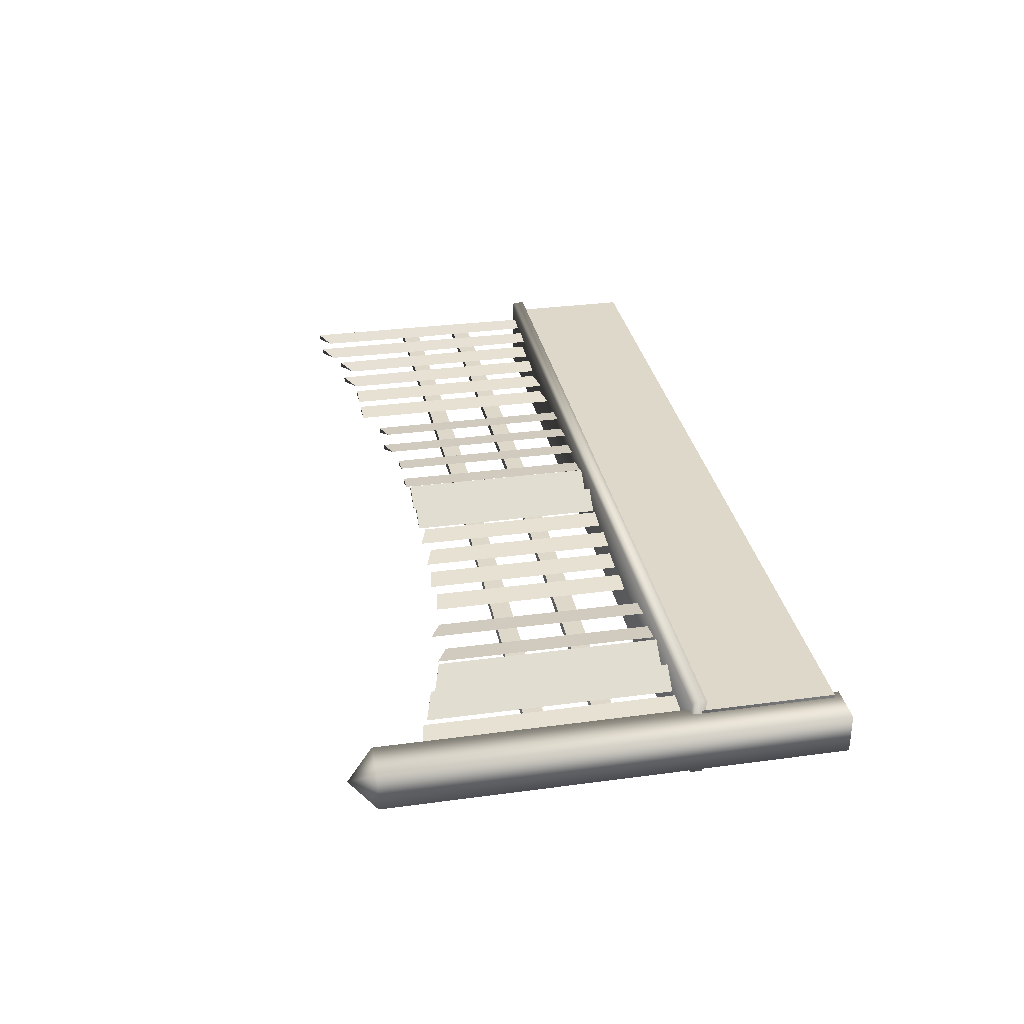
<metadata>
{"format":"obj","ext":"obj","renderer":"f3d","projection":"perspective","resolution":1024,"background":"white","views":[{"elev":31.7,"azim":-100.8,"up":"+Z"}]}
</metadata>
<code>
v -6.29 3.139 0.1998
v -6.432 3.32 0.05795
v -6.574 3.139 0.1998
v -6.574 3.139 0.1998
v -6.29 -0.05238 0.1998
v -6.574 -0.05238 0.1998
v -6.574 3.139 0.1998
v -6.432 3.32 0.05795
v -6.574 3.139 -0.08395
v -6.574 -0.05238 -0.08395
v -6.574 -0.05238 0.1998
v -6.574 3.139 0.1998
v -0.09652 2.88 0.1811
v -0.09652 2.88 0.1411
v -0.2528 2.796 0.1611
v -0.7059 2.745 0.1811
v -0.7059 2.745 0.1411
v -0.8604 2.653 0.1611
v -1.291 2.662 0.1811
v -1.291 2.662 0.1411
v -1.459 2.662 0.1611
v -1.905 2.537 0.1257
v -1.915 2.537 0.08699
v -2.077 2.488 0.1496
v -2.498 2.451 0.1257
v -2.508 2.451 0.08699
v -2.671 2.451 0.1496
v -3.693 2.402 0.1811
v -3.693 2.402 0.1411
v -3.861 2.457 0.1611
v -4.295 2.446 0.1811
v -4.295 2.446 0.1411
v -4.464 2.472 0.1611
v -4.464 1.066 0.1611
v -4.295 1.066 0.1411
v -4.295 1.066 0.1811
v -0.2549 0.9855 0.1611
v -0.1062 0.9855 0.1411
v -0.1062 0.9855 0.1811
v -2.077 0.9812 0.1496
v -1.915 0.9812 0.08699
v -1.905 0.9812 0.1257
v -3.861 1.045 0.1611
v -3.693 1.045 0.1411
v -3.693 1.045 0.1811
v -1.458 1.025 0.1611
v -1.291 1.061 0.1411
v -1.291 1.061 0.1811
v -0.8604 1.038 0.1611
v -0.6923 1.038 0.1411
v -0.6923 1.038 0.1811
v -2.671 1.002 0.1496
v -2.508 1.002 0.08699
v -2.498 1.002 0.1257
v -4.905 2.481 0.1257
v -4.915 2.481 0.08699
v -5.077 2.561 0.1496
v -5.515 2.576 0.2307
v -5.494 2.576 0.1969
v -5.667 2.628 0.1112
v -6.1 2.77 0.1811
v -6.1 2.77 0.1411
v -6.268 2.802 0.1611
v -6.268 1.045 0.1611
v -6.1 1.045 0.1411
v -6.1 1.045 0.1811
v -5.667 1.024 0.1112
v -5.494 1.024 0.1969
v -5.515 1.024 0.2307
v -5.077 1.002 0.1496
v -4.915 1.002 0.08699
v -4.905 1.002 0.1257
v -0.3965 2.88 0.1811
v -0.3965 2.88 0.1411
v -0.5528 2.796 0.1611
v -1.006 2.745 0.1811
v -1.006 2.745 0.1411
v -1.16 2.653 0.1611
v -1.591 2.662 0.1811
v -1.591 2.662 0.1411
v -1.759 2.662 0.1611
v -2.205 2.537 0.1257
v -2.215 2.537 0.08699
v -2.377 2.488 0.1496
v -2.798 2.451 0.1257
v -2.808 2.451 0.08699
v -2.971 2.451 0.1496
v -3.408 2.434 0.2307
v -3.387 2.434 0.1969
v -3.56 2.434 0.1112
v -3.993 2.402 0.1811
v -3.993 2.402 0.1411
v -4.161 2.457 0.1611
v -4.595 2.446 0.1811
v -4.595 2.446 0.1411
v -4.764 2.472 0.1611
v -4.764 1.066 0.1611
v -4.595 1.066 0.1411
v -4.595 1.066 0.1811
v -0.5549 0.9855 0.1611
v -0.4062 0.9855 0.1411
v -0.4062 0.9855 0.1811
v -2.377 0.9812 0.1496
v -2.215 0.9812 0.08699
v -2.205 0.9812 0.1257
v -4.161 1.045 0.1611
v -3.993 1.045 0.1411
v -3.993 1.045 0.1811
v -1.758 1.025 0.1611
v -1.591 1.061 0.1411
v -1.591 1.061 0.1811
v -3.56 1.024 0.1112
v -3.387 1.024 0.1969
v -3.408 1.024 0.2307
v -1.16 1.038 0.1611
v -0.9923 1.038 0.1411
v -0.9923 1.038 0.1811
v -2.971 1.002 0.1496
v -2.808 1.002 0.08699
v -2.798 1.002 0.1257
v -5.205 2.481 0.1257
v -5.215 2.481 0.08699
v -5.377 2.561 0.1496
v -5.815 2.676 0.2307
v -5.794 2.676 0.1969
v -5.967 2.728 0.1112
v -5.967 1.024 0.1112
v -5.794 1.024 0.1969
v -5.815 1.024 0.2307
v -5.377 1.002 0.1496
v -5.215 1.002 0.08699
v -5.205 1.002 0.1257
v -3.108 2.434 0.2307
v -3.087 2.434 0.1969
v -3.26 2.434 0.1112
v -3.26 1.024 0.1112
v -3.087 1.024 0.1969
v -3.108 1.024 0.2307
v -0.2646 1.943 0.1611
v -0.2549 0.9855 0.1611
v -0.1062 0.9855 0.1811
v -0.09652 1.954 0.1811
v -0.2528 2.796 0.1611
v -0.09652 2.88 0.1811
v -0.8604 1.921 0.1611
v -0.8604 1.038 0.1611
v -0.6923 1.038 0.1811
v -0.6923 1.931 0.1811
v -0.8604 2.653 0.1611
v -0.7059 2.745 0.1811
v -1.459 1.898 0.1611
v -1.458 1.025 0.1611
v -1.291 1.061 0.1811
v -1.291 1.908 0.1811
v -1.459 2.662 0.1611
v -1.291 2.662 0.1811
v -2.077 1.874 0.1496
v -2.077 0.9812 0.1496
v -1.905 0.9812 0.1257
v -1.905 1.885 0.1257
v -2.077 2.488 0.1496
v -1.905 2.537 0.1257
v -2.671 1.851 0.1496
v -2.671 1.002 0.1496
v -2.498 1.002 0.1257
v -2.498 1.862 0.1257
v -2.671 2.451 0.1496
v -2.498 2.451 0.1257
v -3.26 1.828 0.1112
v -3.26 1.024 0.1112
v -3.108 1.024 0.2307
v -3.108 1.839 0.2307
v -3.26 2.434 0.1112
v -3.108 2.434 0.2307
v -3.861 1.805 0.1611
v -3.861 1.045 0.1611
v -3.693 1.045 0.1811
v -3.693 1.816 0.1811
v -3.861 2.457 0.1611
v -3.693 2.402 0.1811
v -4.464 1.782 0.1611
v -4.464 1.066 0.1611
v -4.295 1.066 0.1811
v -4.295 1.793 0.1811
v -4.464 2.472 0.1611
v -4.295 2.446 0.1811
v -5.077 1.851 0.1496
v -5.077 1.002 0.1496
v -4.905 1.002 0.1257
v -4.905 1.862 0.1257
v -5.077 2.561 0.1496
v -4.905 2.481 0.1257
v -5.667 1.828 0.1112
v -5.667 1.024 0.1112
v -5.515 1.024 0.2307
v -5.515 1.839 0.2307
v -5.667 2.628 0.1112
v -5.515 2.576 0.2307
v -6.268 1.805 0.1611
v -6.268 1.045 0.1611
v -6.1 1.045 0.1811
v -6.1 1.816 0.1811
v -6.268 2.802 0.1611
v -6.1 2.77 0.1811
v -0.5646 1.943 0.1611
v -0.5549 0.9855 0.1611
v -0.4062 0.9855 0.1811
v -0.3965 1.954 0.1811
v -0.5528 2.796 0.1611
v -0.3965 2.88 0.1811
v -1.16 1.921 0.1611
v -1.16 1.038 0.1611
v -0.9923 1.038 0.1811
v -0.9923 1.931 0.1811
v -1.16 2.653 0.1611
v -1.006 2.745 0.1811
v -1.759 1.898 0.1611
v -1.758 1.025 0.1611
v -1.591 1.061 0.1811
v -1.591 1.908 0.1811
v -1.759 2.662 0.1611
v -1.591 2.662 0.1811
v -2.377 1.874 0.1496
v -2.377 0.9812 0.1496
v -2.205 0.9812 0.1257
v -2.205 1.885 0.1257
v -2.377 2.488 0.1496
v -2.205 2.537 0.1257
v -2.971 1.851 0.1496
v -2.971 1.002 0.1496
v -2.798 1.002 0.1257
v -2.798 1.862 0.1257
v -2.971 2.451 0.1496
v -2.798 2.451 0.1257
v -3.56 1.828 0.1112
v -3.56 1.024 0.1112
v -3.408 1.024 0.2307
v -3.408 1.839 0.2307
v -3.56 2.434 0.1112
v -3.408 2.434 0.2307
v -4.161 1.805 0.1611
v -4.161 1.045 0.1611
v -3.993 1.045 0.1811
v -3.993 1.816 0.1811
v -4.161 2.457 0.1611
v -3.993 2.402 0.1811
v -4.764 1.782 0.1611
v -4.764 1.066 0.1611
v -4.595 1.066 0.1811
v -4.595 1.793 0.1811
v -4.764 2.472 0.1611
v -4.595 2.446 0.1811
v -5.377 1.851 0.1496
v -5.377 1.002 0.1496
v -5.205 1.002 0.1257
v -5.205 1.862 0.1257
v -5.377 2.561 0.1496
v -5.205 2.481 0.1257
v -5.967 1.828 0.1112
v -5.967 1.024 0.1112
v -5.815 1.024 0.2307
v -5.815 1.839 0.2307
v -5.967 2.728 0.1112
v -5.815 2.676 0.2307
v -0.09652 1.954 0.1811
v -0.09652 1.954 0.1411
v -0.09652 2.88 0.1411
v -0.09652 2.88 0.1811
v -0.6923 1.931 0.1811
v -0.6923 1.931 0.1411
v -0.7059 2.745 0.1411
v -0.7059 2.745 0.1811
v -1.291 1.908 0.1811
v -1.291 1.908 0.1411
v -1.291 2.662 0.1411
v -1.291 2.662 0.1811
v -1.905 1.885 0.1257
v -1.915 1.885 0.08699
v -1.915 2.537 0.08699
v -1.905 2.537 0.1257
v -2.498 1.862 0.1257
v -2.508 1.862 0.08699
v -2.508 2.451 0.08699
v -2.498 2.451 0.1257
v -3.108 1.839 0.2307
v -3.087 1.839 0.1969
v -3.087 2.434 0.1969
v -3.108 2.434 0.2307
v -3.693 1.816 0.1811
v -3.693 1.816 0.1411
v -3.693 2.402 0.1411
v -3.693 2.402 0.1811
v -4.295 1.793 0.1811
v -4.295 1.793 0.1411
v -4.295 2.446 0.1411
v -4.295 2.446 0.1811
v -0.6923 1.038 0.1811
v -0.6923 1.038 0.1411
v -0.6923 1.931 0.1411
v -0.6923 1.931 0.1811
v -3.108 1.024 0.2307
v -3.087 1.024 0.1969
v -3.087 1.839 0.1969
v -3.108 1.839 0.2307
v -0.1062 0.9855 0.1811
v -0.1062 0.9855 0.1411
v -0.09652 1.954 0.1411
v -0.09652 1.954 0.1811
v -2.498 1.002 0.1257
v -2.508 1.002 0.08699
v -2.508 1.862 0.08699
v -2.498 1.862 0.1257
v -1.905 0.9812 0.1257
v -1.915 0.9812 0.08699
v -1.915 1.885 0.08699
v -1.905 1.885 0.1257
v -4.295 1.066 0.1811
v -4.295 1.066 0.1411
v -4.295 1.793 0.1411
v -4.295 1.793 0.1811
v -1.291 1.061 0.1811
v -1.291 1.061 0.1411
v -1.291 1.908 0.1411
v -1.291 1.908 0.1811
v -3.693 1.045 0.1811
v -3.693 1.045 0.1411
v -3.693 1.816 0.1411
v -3.693 1.816 0.1811
v -4.905 1.862 0.1257
v -4.915 1.862 0.08699
v -4.915 2.481 0.08699
v -4.905 2.481 0.1257
v -5.515 1.839 0.2307
v -5.494 1.839 0.1969
v -5.494 2.576 0.1969
v -5.515 2.576 0.2307
v -6.1 1.816 0.1811
v -6.1 1.816 0.1411
v -6.1 2.77 0.1411
v -6.1 2.77 0.1811
v -5.515 1.024 0.2307
v -5.494 1.024 0.1969
v -5.494 1.839 0.1969
v -5.515 1.839 0.2307
v -4.905 1.002 0.1257
v -4.915 1.002 0.08699
v -4.915 1.862 0.08699
v -4.905 1.862 0.1257
v -6.1 1.045 0.1811
v -6.1 1.045 0.1411
v -6.1 1.816 0.1411
v -6.1 1.816 0.1811
v -0.3965 1.954 0.1811
v -0.3965 1.954 0.1411
v -0.3965 2.88 0.1411
v -0.3965 2.88 0.1811
v -0.9923 1.931 0.1811
v -0.9923 1.931 0.1411
v -1.006 2.745 0.1411
v -1.006 2.745 0.1811
v -1.591 1.908 0.1811
v -1.591 1.908 0.1411
v -1.591 2.662 0.1411
v -1.591 2.662 0.1811
v -2.205 1.885 0.1257
v -2.215 1.885 0.08699
v -2.215 2.537 0.08699
v -2.205 2.537 0.1257
v -2.798 1.862 0.1257
v -2.808 1.862 0.08699
v -2.808 2.451 0.08699
v -2.798 2.451 0.1257
v -3.408 1.839 0.2307
v -3.387 1.839 0.1969
v -3.387 2.434 0.1969
v -3.408 2.434 0.2307
v -3.993 1.816 0.1811
v -3.993 2.402 0.1411
v -3.993 2.402 0.1811
v -3.993 1.816 0.1411
v -3.993 1.045 0.1811
v -3.993 1.045 0.1411
v -4.595 1.793 0.1811
v -4.595 1.793 0.1411
v -4.595 2.446 0.1411
v -4.595 2.446 0.1811
v -0.9923 1.038 0.1811
v -0.9923 1.038 0.1411
v -0.9923 1.931 0.1411
v -0.9923 1.931 0.1811
v -3.408 1.024 0.2307
v -3.387 1.024 0.1969
v -3.387 1.839 0.1969
v -3.408 1.839 0.2307
v -0.4062 0.9855 0.1811
v -0.4062 0.9855 0.1411
v -0.3965 1.954 0.1411
v -0.3965 1.954 0.1811
v -2.798 1.002 0.1257
v -2.808 1.002 0.08699
v -2.808 1.862 0.08699
v -2.798 1.862 0.1257
v -2.205 0.9812 0.1257
v -2.215 0.9812 0.08699
v -2.215 1.885 0.08699
v -2.205 1.885 0.1257
v -4.595 1.066 0.1811
v -4.595 1.066 0.1411
v -4.595 1.793 0.1411
v -4.595 1.793 0.1811
v -1.591 1.061 0.1811
v -1.591 1.061 0.1411
v -1.591 1.908 0.1411
v -1.591 1.908 0.1811
v -5.205 1.862 0.1257
v -5.215 1.862 0.08699
v -5.215 2.481 0.08699
v -5.205 2.481 0.1257
v -5.815 1.839 0.2307
v -5.794 1.839 0.1969
v -5.794 2.676 0.1969
v -5.815 2.676 0.2307
v -5.815 1.024 0.2307
v -5.794 1.024 0.1969
v -5.794 1.839 0.1969
v -5.815 1.839 0.2307
v -5.205 1.002 0.1257
v -5.215 1.002 0.08699
v -5.215 1.862 0.08699
v -5.205 1.862 0.1257
v -6.29 3.139 0.1998
v -6.29 -0.05238 0.1998
v -6.29 -0.05238 -0.08395
v -6.29 3.139 -0.08395
v -6.432 3.32 0.05795
v -6.29 3.139 -0.08395
v -6.29 -0.05238 -0.08395
v -6.574 -0.05238 -0.08395
v -6.574 3.139 -0.08395
v -6.432 3.32 0.05795
v 0.01461 0.9764 0.3019
v 0.01461 0.9 0.3019
v 0.01461 0.9 -0.2981
v 0.01461 0.9764 -0.2981
v 0.01461 1 0.2783
v 0.01461 1 -0.2745
v -6.348 0.9764 0.3019
v -6.348 0.9 0.3019
v 0.01461 0.9 0.3019
v 0.01461 0.9764 0.3019
v -6.348 1 0.2783
v 0.01461 1 0.2783
v 0.01461 1 -0.2745
v -6.348 0.9764 -0.2981
v -6.348 1 -0.2745
v 0.01461 0.9764 -0.2981
v -6.348 0.9 -0.2981
v 0.01461 0.9 -0.2981
v 0.01461 0.9 -0.2981
v 0.01461 0.9 0.3019
v -6.348 0.9 0.3019
v -6.348 0.9 -0.2981
v -6.348 1 -0.2745
v -6.348 1 0.2783
v 0.01461 1 0.2783
v 0.01461 1 -0.2745
v -6.348 0.9764 -0.2981
v -6.348 0.9 -0.2981
v -6.348 0.9 0.3019
v -6.348 0.9764 0.3019
v -6.348 1 -0.2745
v -6.348 1 0.2783
v -6.348 0.9247 0.2228
v -6.348 -0.001697 0.2228
v 0.01448 -0.001697 0.2228
v 0.01448 0.9247 0.2228
v 0.01448 0.9247 -0.1772
v 0.01448 -0.001697 -0.1772
v -6.348 -0.001697 -0.1772
v -6.348 0.9247 -0.1772
v -6.348 -0.001697 0.2228
v -6.348 0.9247 0.2228
v -6.348 0.9247 -0.1772
v -6.348 -0.001697 -0.1772
v 0.01448 -0.001697 0.2228
v 0.01448 -0.001697 -0.1772
v 0.01448 0.9247 -0.1772
v 0.01448 0.9247 0.2228
v -6.348 0.9247 0.2228
v 0.01448 0.9247 0.2228
v 0.01448 0.9247 -0.1772
v -6.348 0.9247 -0.1772
v 0.003465 2.085 0.1107
v 0.003465 1.944 0.1107
v 0.003465 1.944 0.04727
v 0.003465 2.085 0.04727
v -6.466 2.085 0.04727
v -6.466 1.944 0.04727
v -6.466 1.944 0.1107
v -6.466 2.085 0.1107
v -2.729 1.576 0.04727
v -6.466 1.469 0.04727
v -6.466 1.61 0.04727
v -2.745 1.435 0.04727
v 0.003465 1.61 0.04727
v 0.003465 1.469 0.04727
v -2.729 1.576 0.1107
v 0.003465 1.469 0.1107
v 0.003465 1.61 0.1107
v -2.745 1.435 0.1107
v -6.466 1.61 0.1107
v -6.466 1.469 0.1107
v 0.003465 1.469 0.1107
v -2.745 1.435 0.04727
v 0.003465 1.469 0.04727
v -2.745 1.435 0.1107
v -6.466 1.469 0.04727
v -6.466 1.469 0.1107
v -6.466 1.61 0.1107
v -2.729 1.576 0.04727
v -6.466 1.61 0.04727
v -2.729 1.576 0.1107
v 0.003465 1.61 0.04727
v 0.003465 1.61 0.1107
v -6.466 1.61 0.04727
v -6.466 1.469 0.04727
v -6.466 1.469 0.1107
v -6.466 1.61 0.1107
v 0.003465 1.61 0.1107
v 0.003465 1.469 0.1107
v 0.003465 1.469 0.04727
v 0.003465 1.61 0.04727
v -0.2549 0.9855 0.1611
v -0.09652 1.954 0.1411
v -0.1062 0.9855 0.1411
v -0.2646 1.943 0.1611
v -0.09652 2.88 0.1411
v -0.2528 2.796 0.1611
v -0.8604 1.038 0.1611
v -0.6923 1.931 0.1411
v -0.6923 1.038 0.1411
v -0.8604 1.921 0.1611
v -0.7059 2.745 0.1411
v -0.8604 2.653 0.1611
v -1.458 1.025 0.1611
v -1.291 1.908 0.1411
v -1.291 1.061 0.1411
v -1.459 1.898 0.1611
v -1.291 2.662 0.1411
v -1.459 2.662 0.1611
v -2.077 0.9812 0.1496
v -1.915 1.885 0.08699
v -1.915 0.9812 0.08699
v -2.077 1.874 0.1496
v -1.915 2.537 0.08699
v -2.077 2.488 0.1496
v -2.671 1.002 0.1496
v -2.508 1.862 0.08699
v -2.508 1.002 0.08699
v -2.671 1.851 0.1496
v -2.508 2.451 0.08699
v -2.671 2.451 0.1496
v -3.861 1.045 0.1611
v -3.693 1.816 0.1411
v -3.693 1.045 0.1411
v -3.861 1.805 0.1611
v -3.693 2.402 0.1411
v -3.861 2.457 0.1611
v -4.464 1.066 0.1611
v -4.295 1.793 0.1411
v -4.295 1.066 0.1411
v -4.464 1.782 0.1611
v -4.295 2.446 0.1411
v -4.464 2.472 0.1611
v -5.077 1.002 0.1496
v -4.915 1.862 0.08699
v -4.915 1.002 0.08699
v -5.077 1.851 0.1496
v -4.915 2.481 0.08699
v -5.077 2.561 0.1496
v -5.667 1.024 0.1112
v -5.494 1.839 0.1969
v -5.494 1.024 0.1969
v -5.667 1.828 0.1112
v -5.494 2.576 0.1969
v -5.667 2.628 0.1112
v -6.268 1.045 0.1611
v -6.1 1.816 0.1411
v -6.1 1.045 0.1411
v -6.268 1.805 0.1611
v -6.1 2.77 0.1411
v -6.268 2.802 0.1611
v -0.5549 0.9855 0.1611
v -0.3965 1.954 0.1411
v -0.4062 0.9855 0.1411
v -0.5646 1.943 0.1611
v -0.3965 2.88 0.1411
v -0.5528 2.796 0.1611
v -1.16 1.038 0.1611
v -0.9923 1.931 0.1411
v -0.9923 1.038 0.1411
v -1.16 1.921 0.1611
v -1.006 2.745 0.1411
v -1.16 2.653 0.1611
v -1.758 1.025 0.1611
v -1.591 1.908 0.1411
v -1.591 1.061 0.1411
v -1.759 1.898 0.1611
v -1.591 2.662 0.1411
v -1.759 2.662 0.1611
v -2.377 0.9812 0.1496
v -2.215 1.885 0.08699
v -2.215 0.9812 0.08699
v -2.377 1.874 0.1496
v -2.215 2.537 0.08699
v -2.377 2.488 0.1496
v -2.971 1.002 0.1496
v -2.808 1.862 0.08699
v -2.808 1.002 0.08699
v -2.971 1.851 0.1496
v -2.808 2.451 0.08699
v -2.971 2.451 0.1496
v -3.56 1.024 0.1112
v -3.387 1.839 0.1969
v -3.387 1.024 0.1969
v -3.56 1.828 0.1112
v -3.387 2.434 0.1969
v -3.56 2.434 0.1112
v -4.161 1.045 0.1611
v -3.993 1.816 0.1411
v -3.993 1.045 0.1411
v -4.161 1.805 0.1611
v -3.993 2.402 0.1411
v -4.161 2.457 0.1611
v -4.764 1.066 0.1611
v -4.595 1.793 0.1411
v -4.595 1.066 0.1411
v -4.764 1.782 0.1611
v -4.595 2.446 0.1411
v -4.764 2.472 0.1611
v -5.377 1.002 0.1496
v -5.215 1.862 0.08699
v -5.215 1.002 0.08699
v -5.377 1.851 0.1496
v -5.215 2.481 0.08699
v -5.377 2.561 0.1496
v -5.967 1.024 0.1112
v -5.794 1.839 0.1969
v -5.794 1.024 0.1969
v -5.967 1.828 0.1112
v -5.794 2.676 0.1969
v -5.967 2.728 0.1112
v -3.26 1.024 0.1112
v -3.087 1.839 0.1969
v -3.087 1.024 0.1969
v -3.26 1.828 0.1112
v -3.087 2.434 0.1969
v -3.26 2.434 0.1112
v -2.729 2.051 0.04727
v -6.466 1.944 0.04727
v -6.466 2.085 0.04727
v -2.745 1.91 0.04727
v 0.003465 2.085 0.04727
v 0.003465 1.944 0.04727
v -2.729 2.051 0.1107
v 0.003465 1.944 0.1107
v 0.003465 2.085 0.1107
v -2.745 1.91 0.1107
v -6.466 2.085 0.1107
v -6.466 1.944 0.1107
v 0.003465 1.944 0.1107
v -2.745 1.91 0.04727
v 0.003465 1.944 0.04727
v -2.745 1.91 0.1107
v -6.466 1.944 0.04727
v -6.466 1.944 0.1107
v -6.466 2.085 0.1107
v -2.729 2.051 0.04727
v -6.466 2.085 0.04727
v -2.729 2.051 0.1107
v 0.003465 2.085 0.04727
v 0.003465 2.085 0.1107
f 1 2 3
f 4 5 1
f 4 6 5
f 7 8 9
f 9 10 11
f 9 11 12
f 13 14 15
f 16 17 18
f 19 20 21
f 22 23 24
f 25 26 27
f 28 29 30
f 31 32 33
f 34 35 36
f 37 38 39
f 40 41 42
f 43 44 45
f 46 47 48
f 49 50 51
f 52 53 54
f 55 56 57
f 58 59 60
f 61 62 63
f 64 65 66
f 67 68 69
f 70 71 72
f 73 74 75
f 76 77 78
f 79 80 81
f 82 83 84
f 85 86 87
f 88 89 90
f 91 92 93
f 94 95 96
f 97 98 99
f 100 101 102
f 103 104 105
f 106 107 108
f 109 110 111
f 112 113 114
f 115 116 117
f 118 119 120
f 121 122 123
f 124 125 126
f 127 128 129
f 130 131 132
f 133 134 135
f 136 137 138
f 139 140 141
f 139 141 142
f 143 139 142
f 143 142 144
f 145 146 147
f 145 147 148
f 149 145 148
f 149 148 150
f 151 152 153
f 151 153 154
f 155 151 154
f 155 154 156
f 157 158 159
f 157 159 160
f 161 157 160
f 161 160 162
f 163 164 165
f 163 165 166
f 167 163 166
f 167 166 168
f 169 170 171
f 169 171 172
f 173 169 172
f 173 172 174
f 175 176 177
f 175 177 178
f 179 175 178
f 179 178 180
f 181 182 183
f 181 183 184
f 185 181 184
f 185 184 186
f 187 188 189
f 187 189 190
f 191 187 190
f 191 190 192
f 193 194 195
f 193 195 196
f 197 193 196
f 197 196 198
f 199 200 201
f 199 201 202
f 203 199 202
f 203 202 204
f 205 206 207
f 205 207 208
f 209 205 208
f 209 208 210
f 211 212 213
f 211 213 214
f 215 211 214
f 215 214 216
f 217 218 219
f 217 219 220
f 221 217 220
f 221 220 222
f 223 224 225
f 223 225 226
f 227 223 226
f 227 226 228
f 229 230 231
f 229 231 232
f 233 229 232
f 233 232 234
f 235 236 237
f 235 237 238
f 239 235 238
f 239 238 240
f 241 242 243
f 241 243 244
f 245 241 244
f 245 244 246
f 247 248 249
f 247 249 250
f 251 247 250
f 251 250 252
f 253 254 255
f 253 255 256
f 257 253 256
f 257 256 258
f 259 260 261
f 259 261 262
f 263 259 262
f 263 262 264
f 265 266 267
f 265 267 268
f 269 270 271
f 269 271 272
f 273 274 275
f 273 275 276
f 277 278 279
f 277 279 280
f 281 282 283
f 281 283 284
f 285 286 287
f 285 287 288
f 289 290 291
f 289 291 292
f 293 294 295
f 293 295 296
f 297 298 299
f 297 299 300
f 301 302 303
f 301 303 304
f 305 306 307
f 305 307 308
f 309 310 311
f 309 311 312
f 313 314 315
f 313 315 316
f 317 318 319
f 317 319 320
f 321 322 323
f 321 323 324
f 325 326 327
f 325 327 328
f 329 330 331
f 329 331 332
f 333 334 335
f 333 335 336
f 337 338 339
f 337 339 340
f 341 342 343
f 341 343 344
f 345 346 347
f 345 347 348
f 349 350 351
f 349 351 352
f 353 354 355
f 353 355 356
f 357 358 359
f 357 359 360
f 361 362 363
f 361 363 364
f 365 366 367
f 365 367 368
f 369 370 371
f 369 371 372
f 373 374 375
f 373 375 376
f 377 378 379
f 377 380 378
f 381 380 377
f 381 382 380
f 383 384 385
f 383 385 386
f 387 388 389
f 387 389 390
f 391 392 393
f 391 393 394
f 395 396 397
f 395 397 398
f 399 400 401
f 399 401 402
f 403 404 405
f 403 405 406
f 407 408 409
f 407 409 410
f 411 412 413
f 411 413 414
f 415 416 417
f 415 417 418
f 419 420 421
f 419 421 422
f 423 424 425
f 423 425 426
f 427 428 429
f 427 429 430
f 431 432 433
f 431 433 434
f 434 435 431
f 436 437 438
f 436 438 439
f 439 440 436
f 441 442 443
f 443 444 441
f 444 445 441
f 444 446 445
f 447 448 449
f 447 449 450
f 451 447 450
f 451 450 452
f 453 454 455
f 453 456 454
f 456 457 454
f 456 458 457
f 459 460 461
f 459 461 462
f 463 464 465
f 463 465 466
f 467 468 469
f 469 470 467
f 470 471 467
f 470 472 471
f 473 474 475
f 473 475 476
f 477 478 479
f 477 479 480
f 481 482 483
f 481 483 484
f 485 486 487
f 485 487 488
f 489 490 491
f 489 491 492
f 493 494 495
f 493 495 496
f 497 498 499
f 497 499 500
f 501 502 503
f 501 504 502
f 505 504 501
f 505 506 504
f 507 508 509
f 507 510 508
f 511 510 507
f 511 512 510
f 513 514 515
f 513 516 514
f 516 517 514
f 516 518 517
f 519 520 521
f 519 522 520
f 522 523 520
f 522 524 523
f 525 526 527
f 525 527 528
f 529 530 531
f 529 531 532
f 533 534 535
f 533 536 534
f 536 537 534
f 536 538 537
f 539 540 541
f 539 542 540
f 542 543 540
f 542 544 543
f 545 546 547
f 545 548 546
f 548 549 546
f 548 550 549
f 551 552 553
f 551 554 552
f 554 555 552
f 554 556 555
f 557 558 559
f 557 560 558
f 560 561 558
f 560 562 561
f 563 564 565
f 563 566 564
f 566 567 564
f 566 568 567
f 569 570 571
f 569 572 570
f 572 573 570
f 572 574 573
f 575 576 577
f 575 578 576
f 578 579 576
f 578 580 579
f 581 582 583
f 581 584 582
f 584 585 582
f 584 586 585
f 587 588 589
f 587 590 588
f 590 591 588
f 590 592 591
f 593 594 595
f 593 596 594
f 596 597 594
f 596 598 597
f 599 600 601
f 599 602 600
f 602 603 600
f 602 604 603
f 605 606 607
f 605 608 606
f 608 609 606
f 608 610 609
f 611 612 613
f 611 614 612
f 614 615 612
f 614 616 615
f 617 618 619
f 617 620 618
f 620 621 618
f 620 622 621
f 623 624 625
f 623 626 624
f 626 627 624
f 626 628 627
f 629 630 631
f 629 632 630
f 632 633 630
f 632 634 633
f 635 636 637
f 635 638 636
f 638 639 636
f 638 640 639
f 641 642 643
f 641 644 642
f 644 645 642
f 644 646 645
f 647 648 649
f 647 650 648
f 650 651 648
f 650 652 651
f 653 654 655
f 653 656 654
f 656 657 654
f 656 658 657
f 659 660 661
f 659 662 660
f 663 662 659
f 663 664 662
f 665 666 667
f 665 668 666
f 669 668 665
f 669 670 668
f 671 672 673
f 671 674 672
f 674 675 672
f 674 676 675
f 677 678 679
f 677 680 678
f 680 681 678
f 680 682 681

</code>
